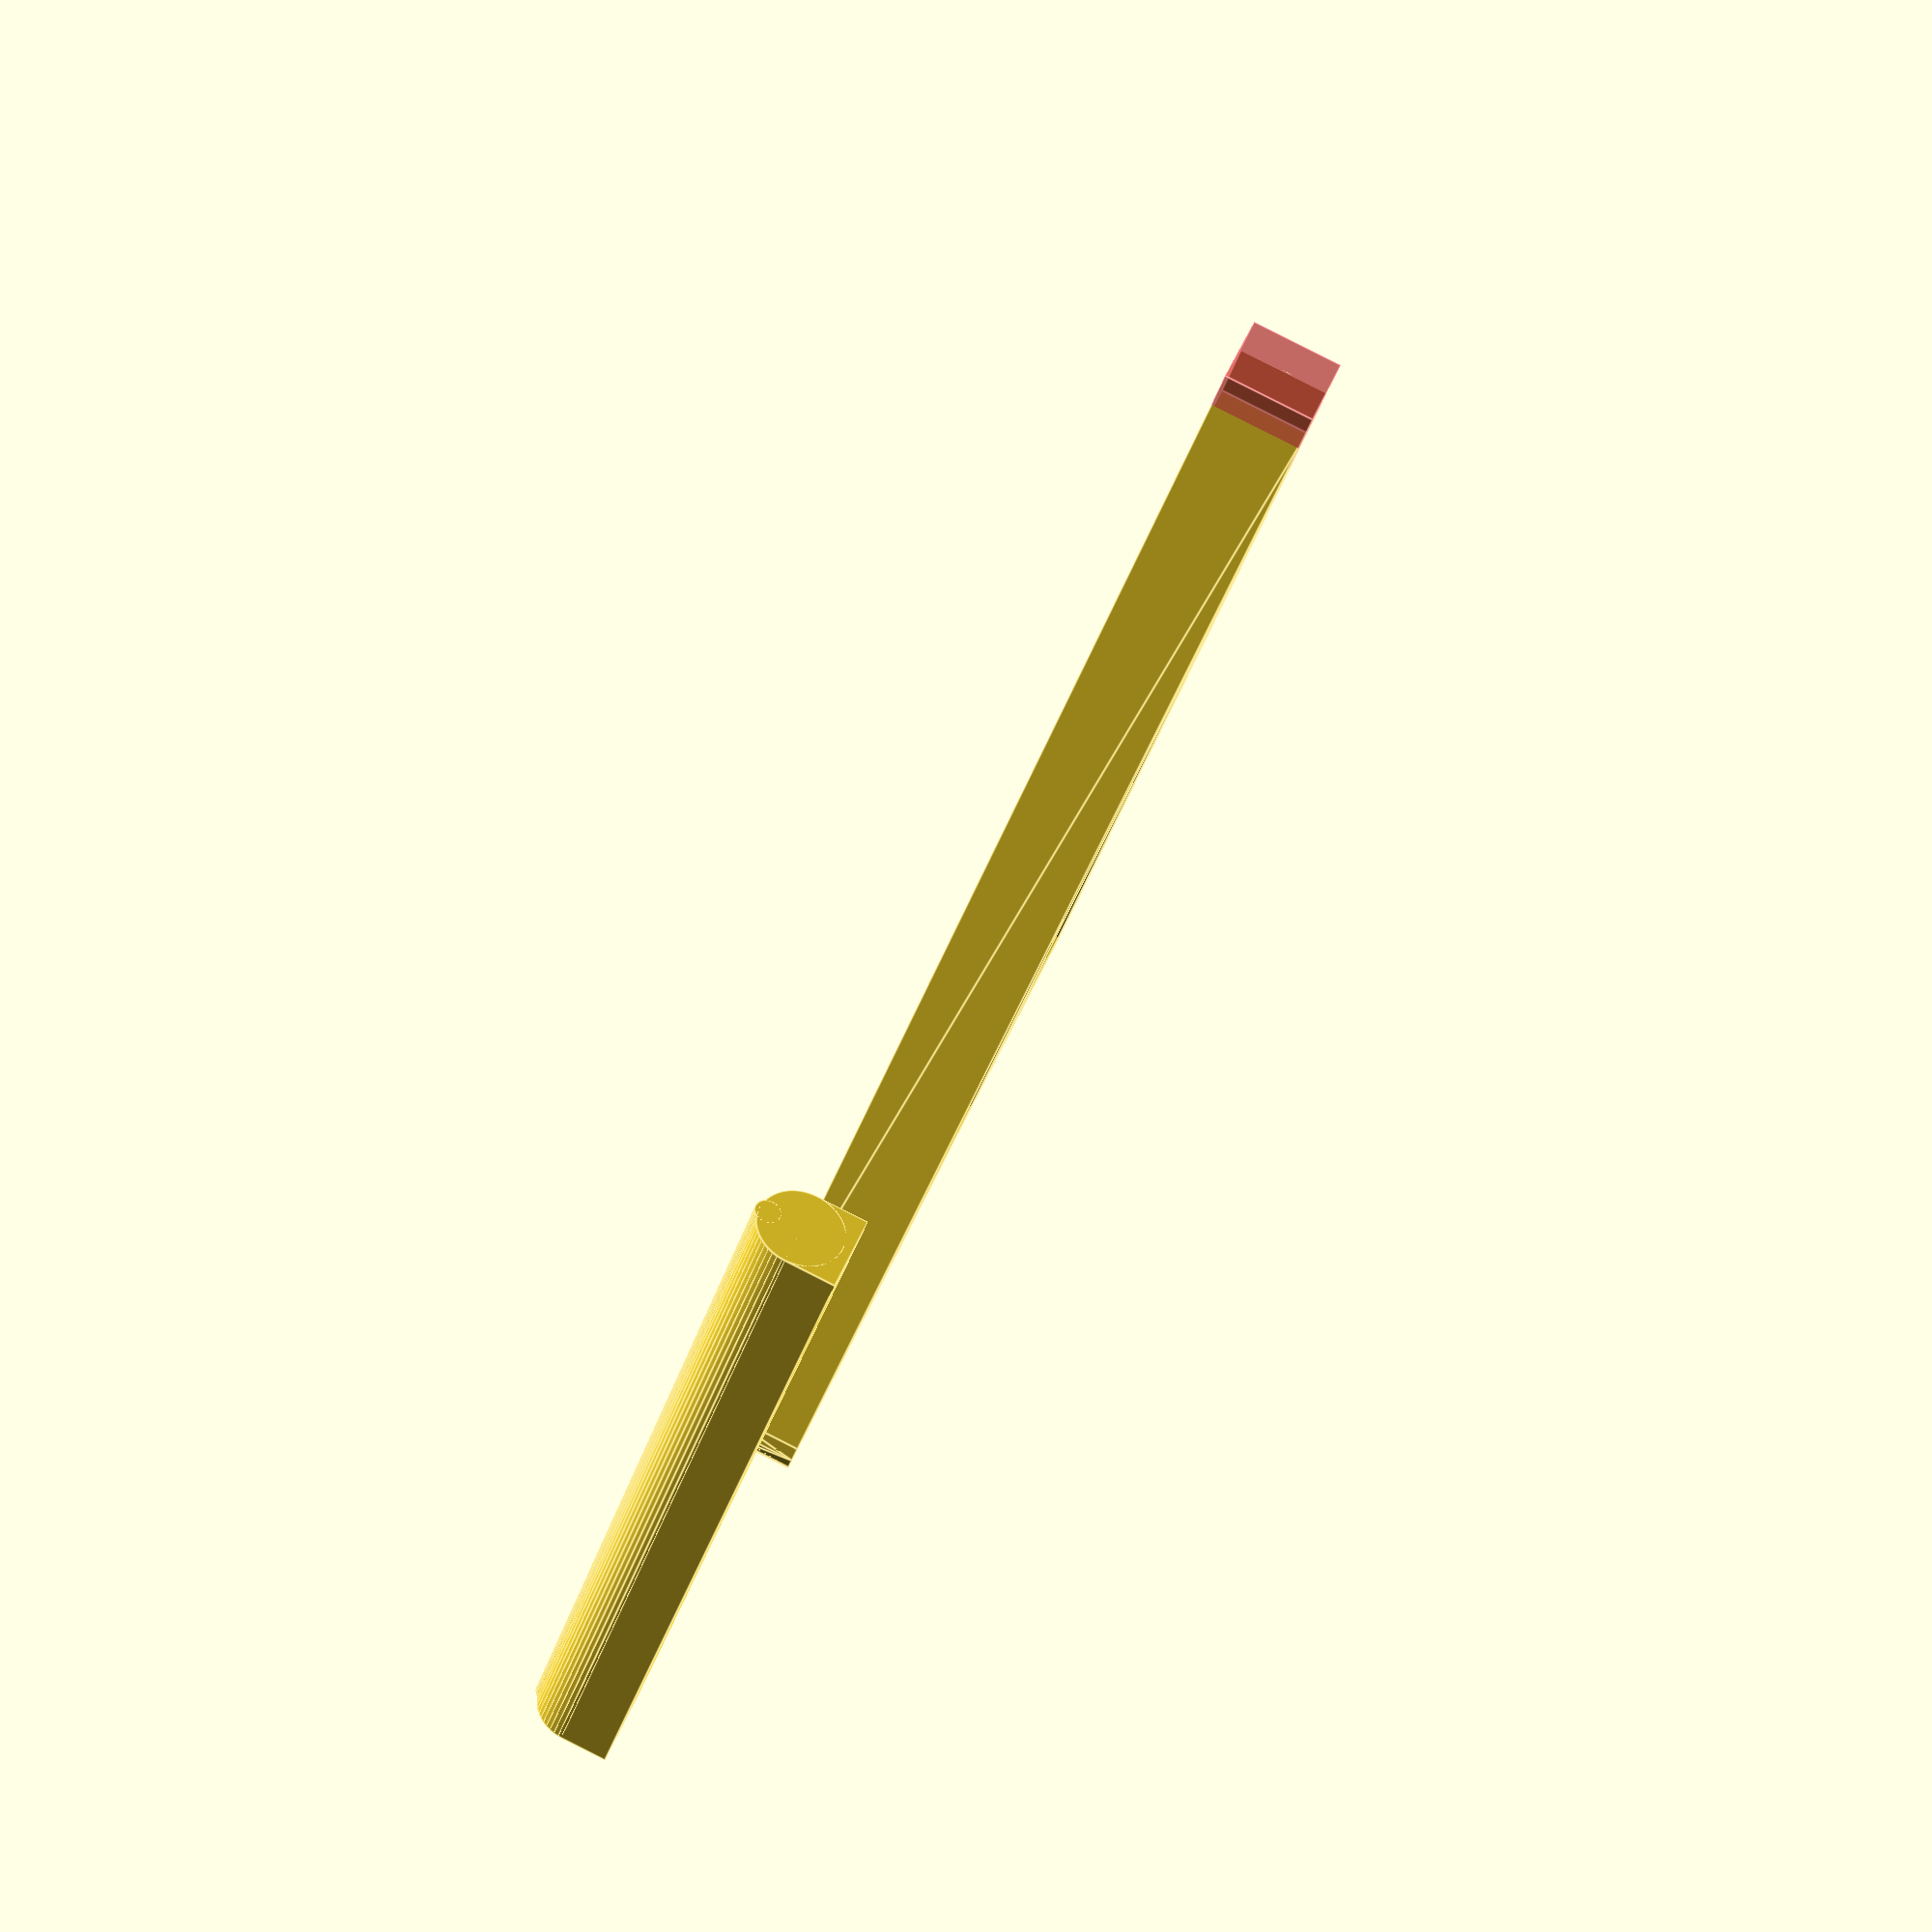
<openscad>
/**
 *    spool holder v1
 * 
 *    @author    Karel Fiala
 *    @email    fiala.karel@gmail.com
 *
 *    inspired by http://www.thingiverse.com/thing:296971
 */

//$fn=50;

// parameters to change
true_width=100;
true_height=140;
thick=10;
corner_radius=10;

// other parameters
height=true_height - corner_radius;
width=true_width - corner_radius;
bottom_center_y=15;
center_x=width/2;

module cyl1() {
    cylinder(d=corner_radius, h=thick, center=true);
}

module spool_base() {
    hull() {
        translate([0,0,0]) cyl1();
        translate([center_x,height,0]) cyl1();
    }

    hull() {
        translate([0,0,0]) cyl1();
        translate([center_x,bottom_center_y,0]) cyl1();
    }

    hull() {
        translate([center_x,height,0]) cyl1();
        translate([width,0,0]) cyl1();
    }

    hull() {
        translate([width,0,0]) cyl1();
        translate([center_x,bottom_center_y,0]) cyl1();
    }

    hull() {
        translate([center_x,height,0]) cyl1();
        translate([center_x,bottom_center_y,0]) cyl1();
    }    
}

module spool_bar() {
    $fn=50;
    translate([0, 0, 2])
        cube([10, 100, 6], center=true);
    
    translate([0, 0, 5])
        rotate([0, 90, 90])
            cylinder(d=10, h=100, center=true);
    
    translate([0, 0, 9])
        rotate([0, 90, 90])
            cylinder(d=3, h=100, center=true);
}

module spool_holder() {

    difference() {
        spool_base();
        
        #translate([center_x, height, 0])
            cube([10, 10, thick], center=true);
        /*
        hull() {
        #translate([center_x, height, 0])
            cylinder(d=10, h=thick, center=true);
        #translate([center_x, height - 5, 0])
            cylinder(d=10, h=thick, center=true);
        }*/
    }
    
    translate([true_width + 5, 0, 0])
        spool_bar();
}


// calling
spool_holder();
</openscad>
<views>
elev=92.5 azim=138.7 roll=63.2 proj=p view=edges
</views>
